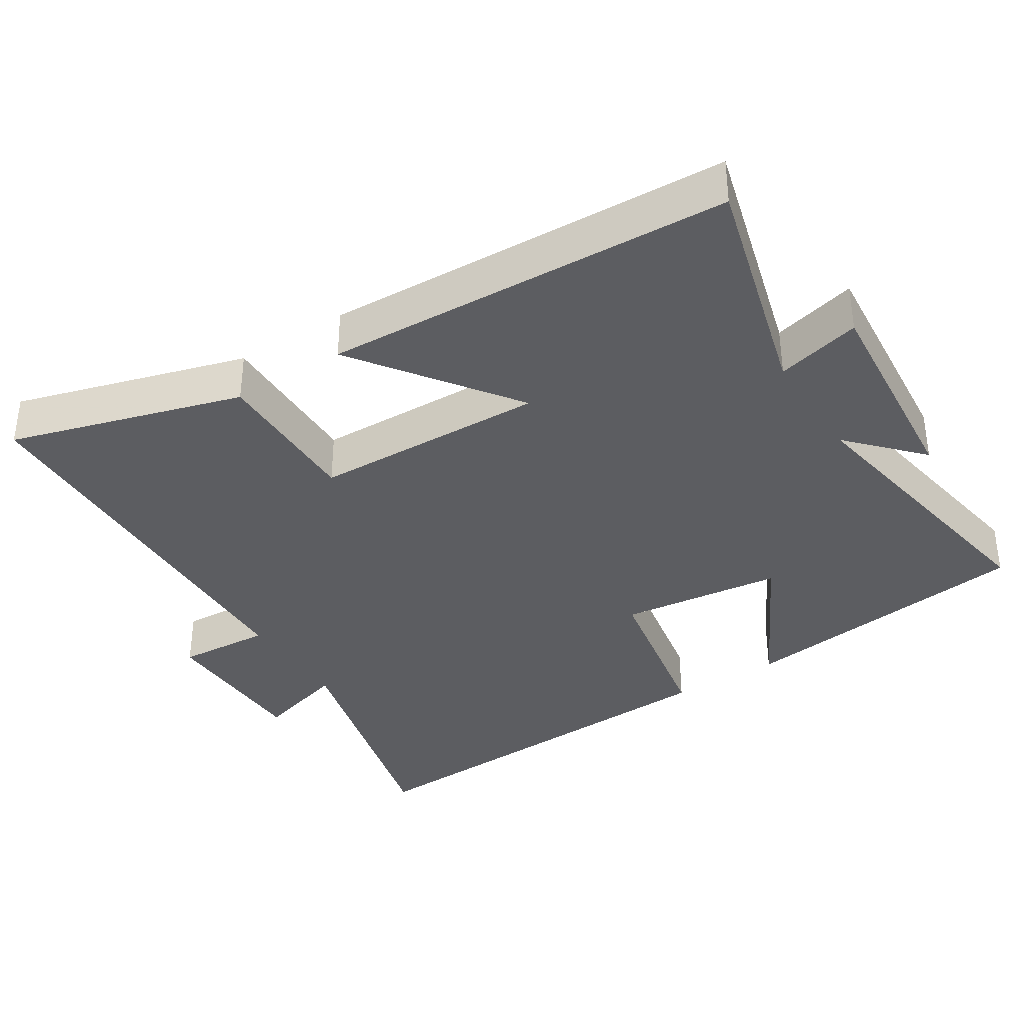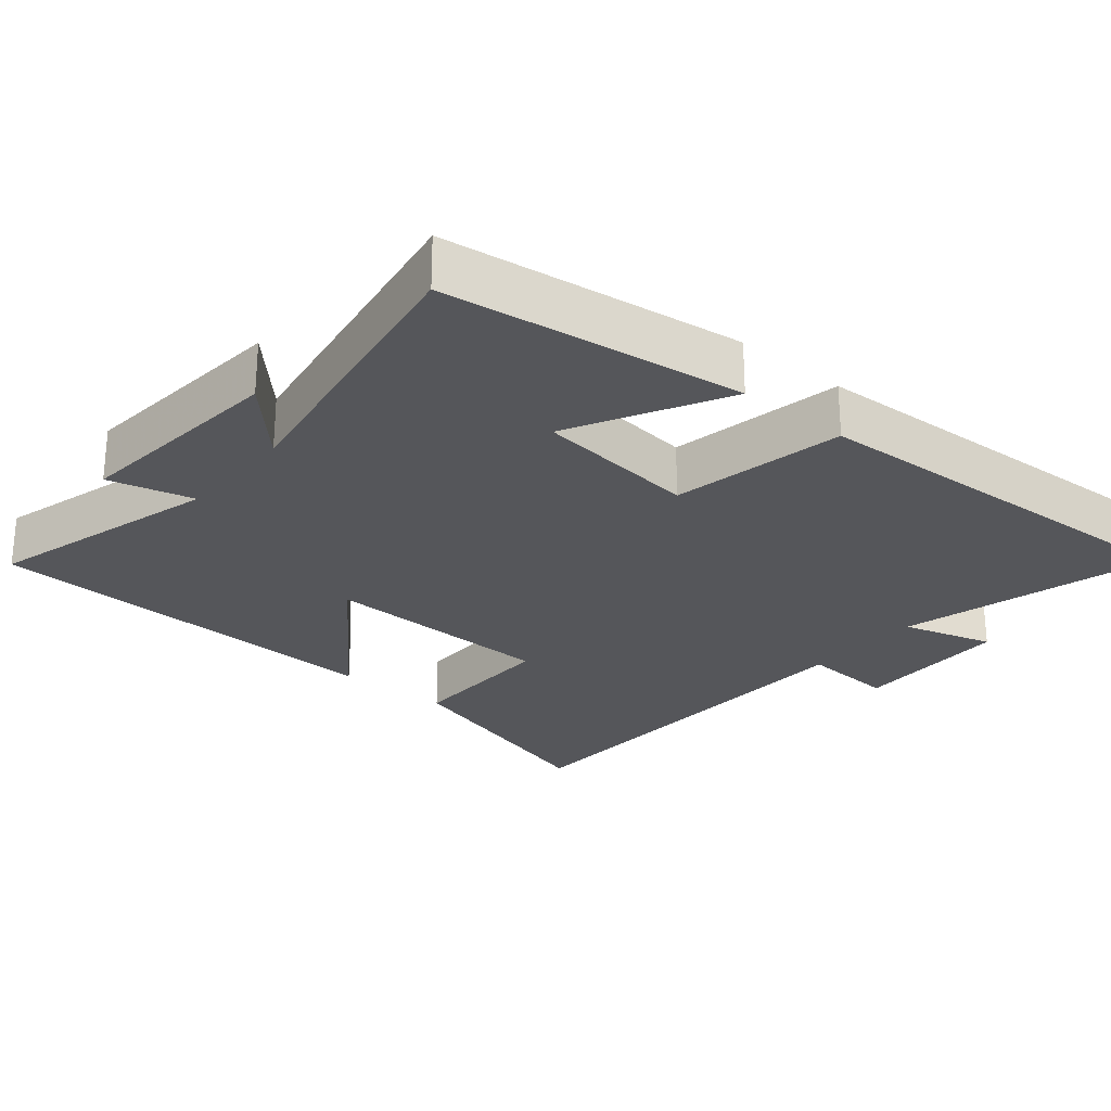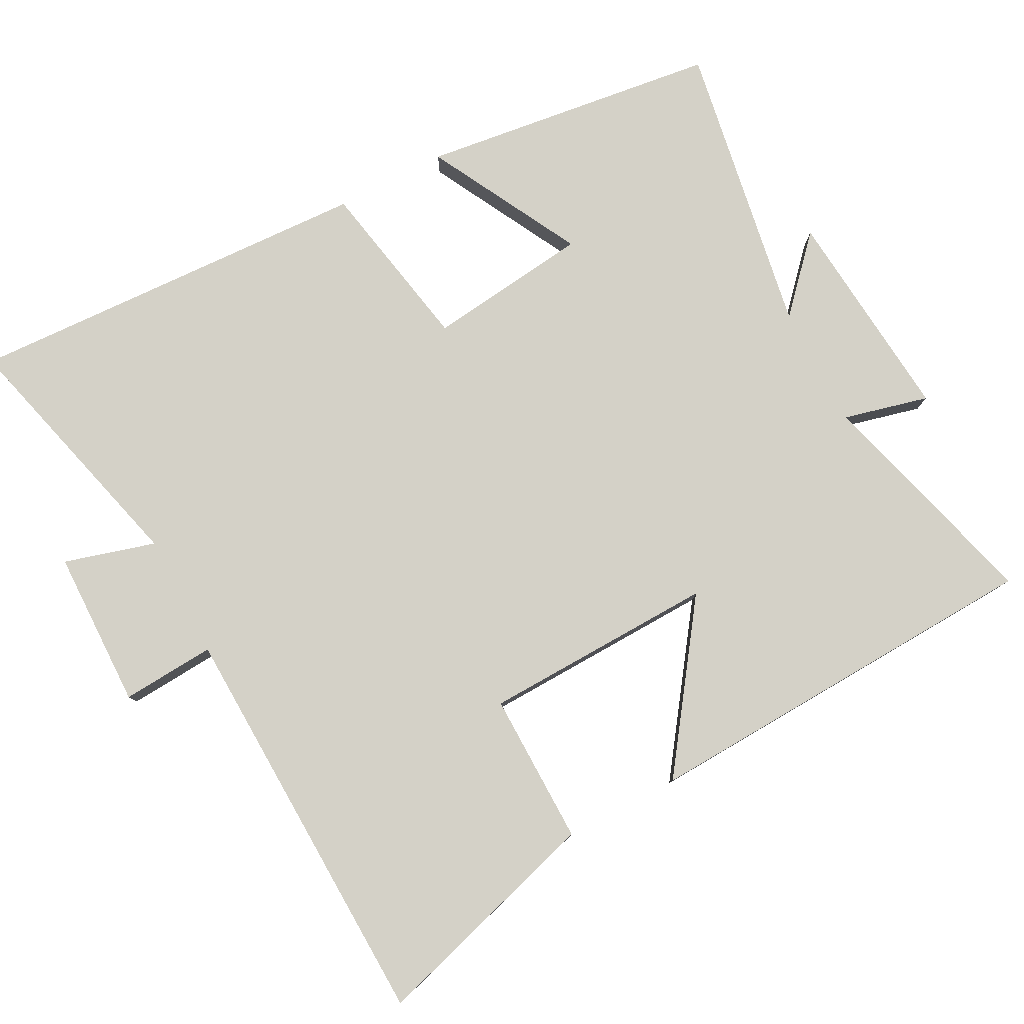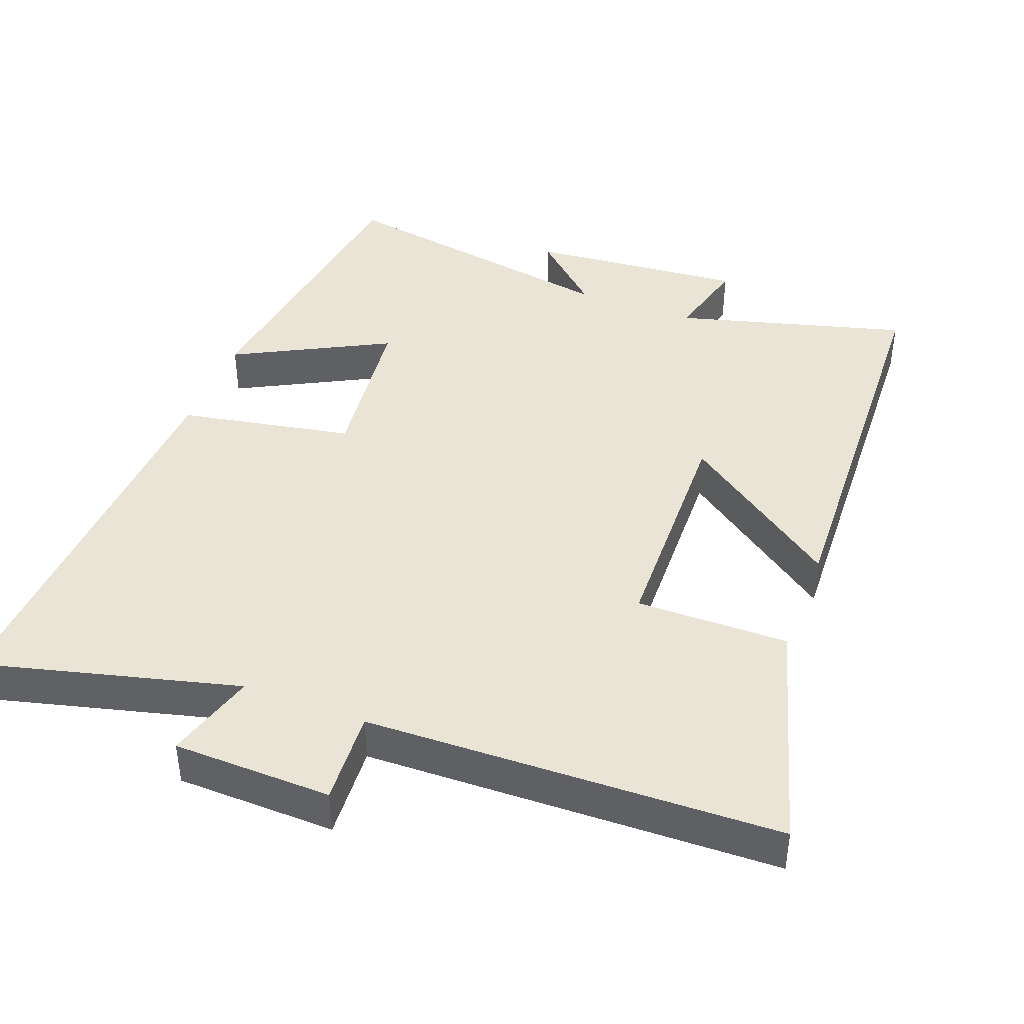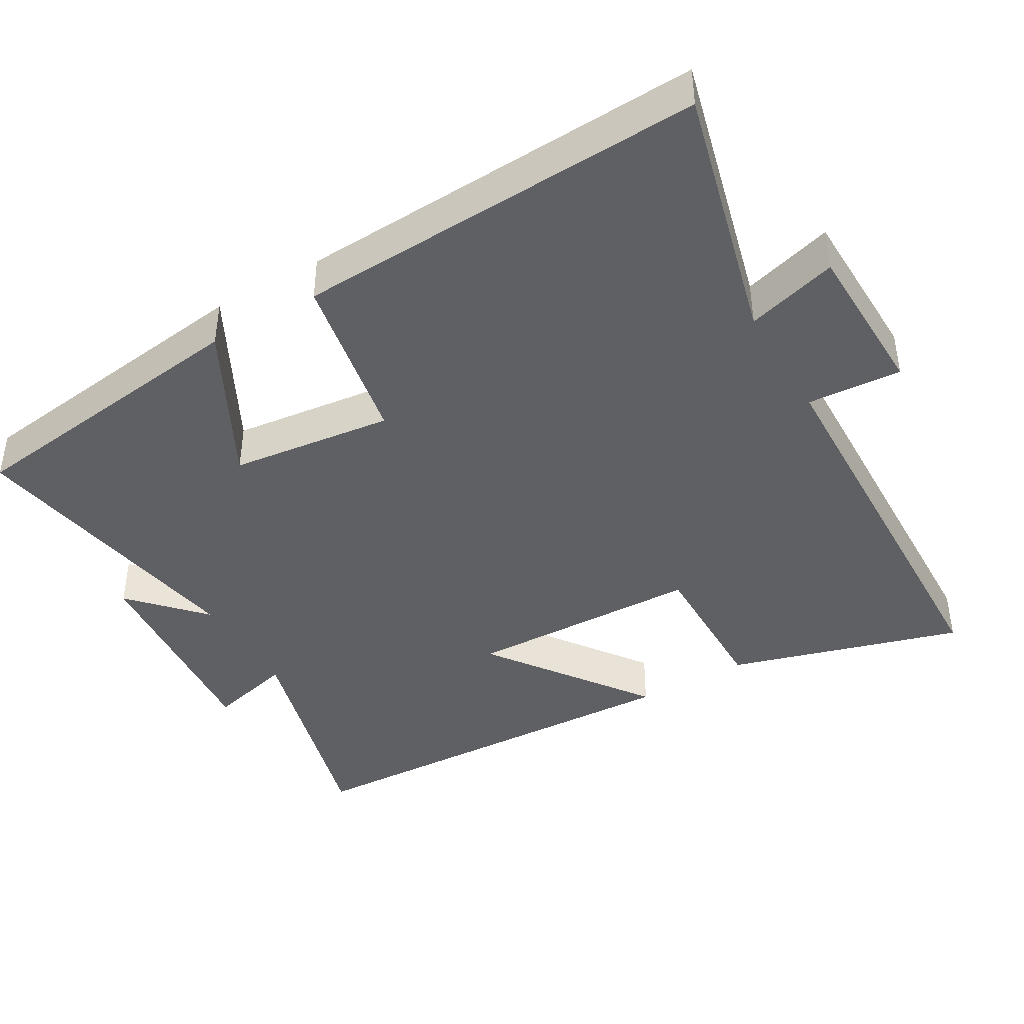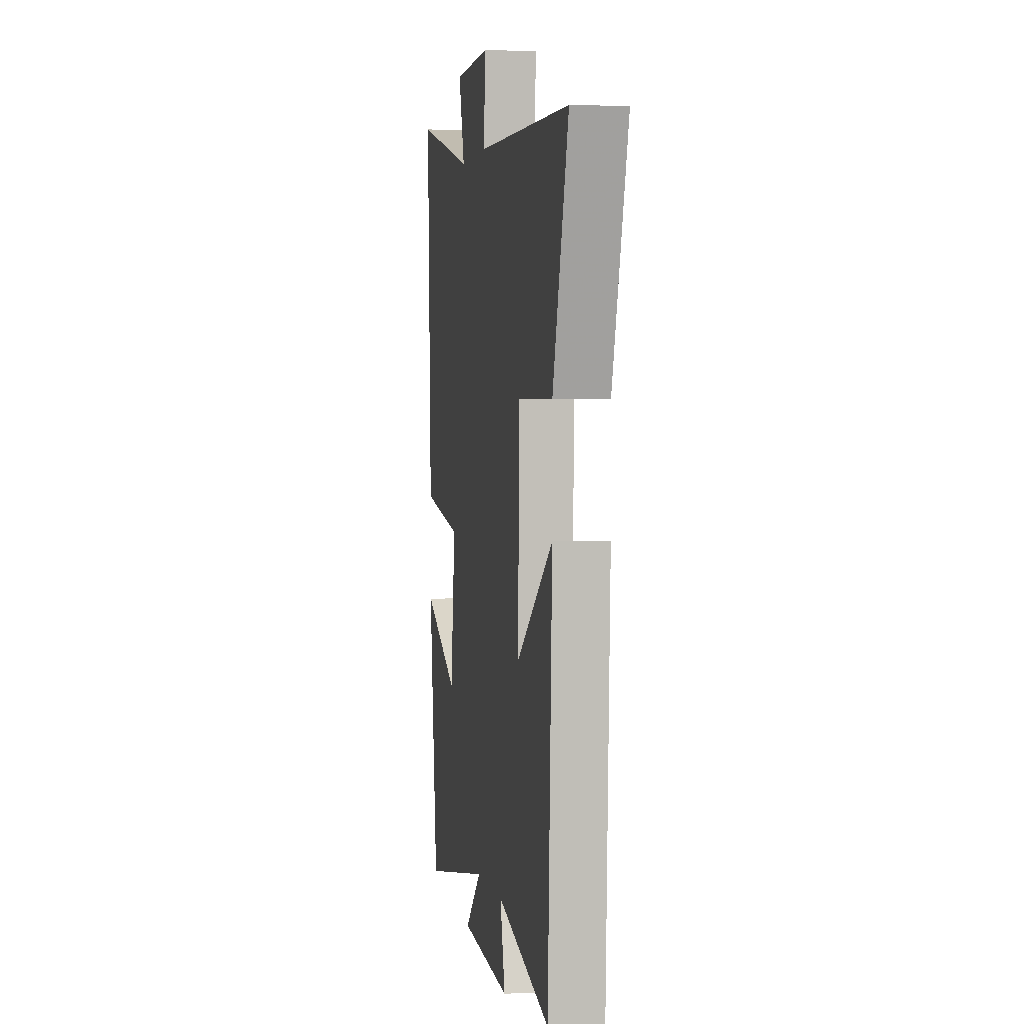
<metadata>
{"format":"obj","ext":"obj","renderer":"f3d","projection":"perspective","resolution":1024,"background":"white","views":[{"elev":-36.6,"azim":122.6,"up":"+Y"},{"elev":-25.9,"azim":-129.7,"up":"+Y"},{"elev":79.8,"azim":62.3,"up":"+Y"},{"elev":42.4,"azim":21.1,"up":"+Y"},{"elev":-42.1,"azim":-59.6,"up":"+Y"},{"elev":1.8,"azim":79.9,"up":"+Z"}]}
</metadata>
<code>
v 0.597 0.07 0.481
v 0.5 0.07 0.153
v 0.285 0.07 0.156
v 0.275 0.07 -0.174
v 0.5 0.07 -0.013
v 0.473 0.07 -0.591
v 0.146 0.07 -0.5
v 0.176 0.07 -0.62
v -0.13 0.07 -0.592
v -0.03 0.07 -0.5
v -0.446 0.07 -0.57
v -0.5 0.07 -0.147
v -0.283 0.07 -0.262
v -0.255 0.07 -0.032
v -0.5 0.07 0.015
v -0.526 0.07 0.595
v -0.163 0.07 0.5
v -0.2 0.07 0.629
v 0.024 0.07 0.633
v 0.015 0.07 0.5
v 0.597 0 0.481
v 0.5 0 0.153
v 0.285 0 0.156
v 0.275 0 -0.174
v 0.5 0 -0.013
v 0.473 0 -0.591
v 0.146 0 -0.5
v 0.176 0 -0.62
v -0.13 0 -0.592
v -0.03 0 -0.5
v -0.446 0 -0.57
v -0.5 0 -0.147
v -0.283 0 -0.262
v -0.255 0 -0.032
v -0.5 0 0.015
v -0.526 0 0.595
v -0.163 0 0.5
v -0.2 0 0.629
v 0.024 0 0.633
v 0.015 0 0.5
f 17 18 19 20
f 17 20 1 2
f 14 15 16 17
f 13 14 17
f 10 11 12 13
f 10 13 17
f 7 8 9 10
f 7 10 17
f 4 5 6 7
f 3 4 7 17
f 2 3 17
f 40 39 38 37
f 22 21 40 37
f 37 36 35 34
f 37 34 33
f 33 32 31 30
f 37 33 30
f 30 29 28 27
f 37 30 27
f 27 26 25 24
f 37 27 24 23
f 37 23 22
f 1 21 22 2
f 2 22 23 3
f 3 23 24 4
f 4 24 25 5
f 5 25 26 6
f 6 26 27 7
f 7 27 28 8
f 8 28 29 9
f 9 29 30 10
f 10 30 31 11
f 11 31 32 12
f 12 32 33 13
f 13 33 34 14
f 14 34 35 15
f 15 35 36 16
f 16 36 37 17
f 17 37 38 18
f 18 38 39 19
f 19 39 40 20
f 20 40 21 1

</code>
